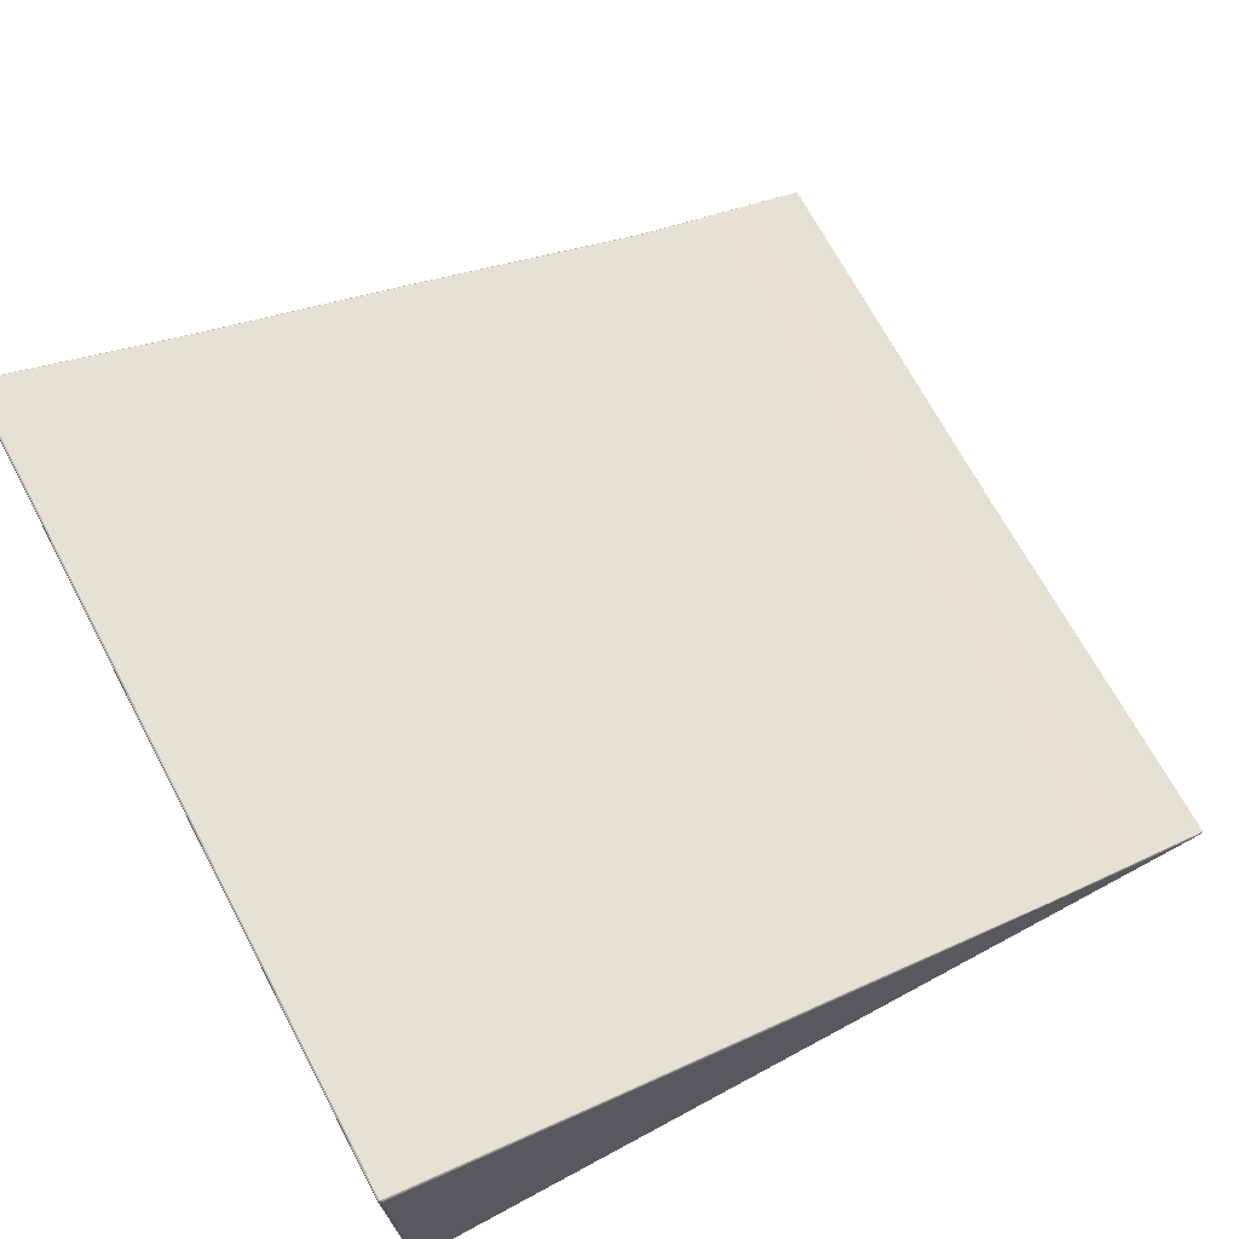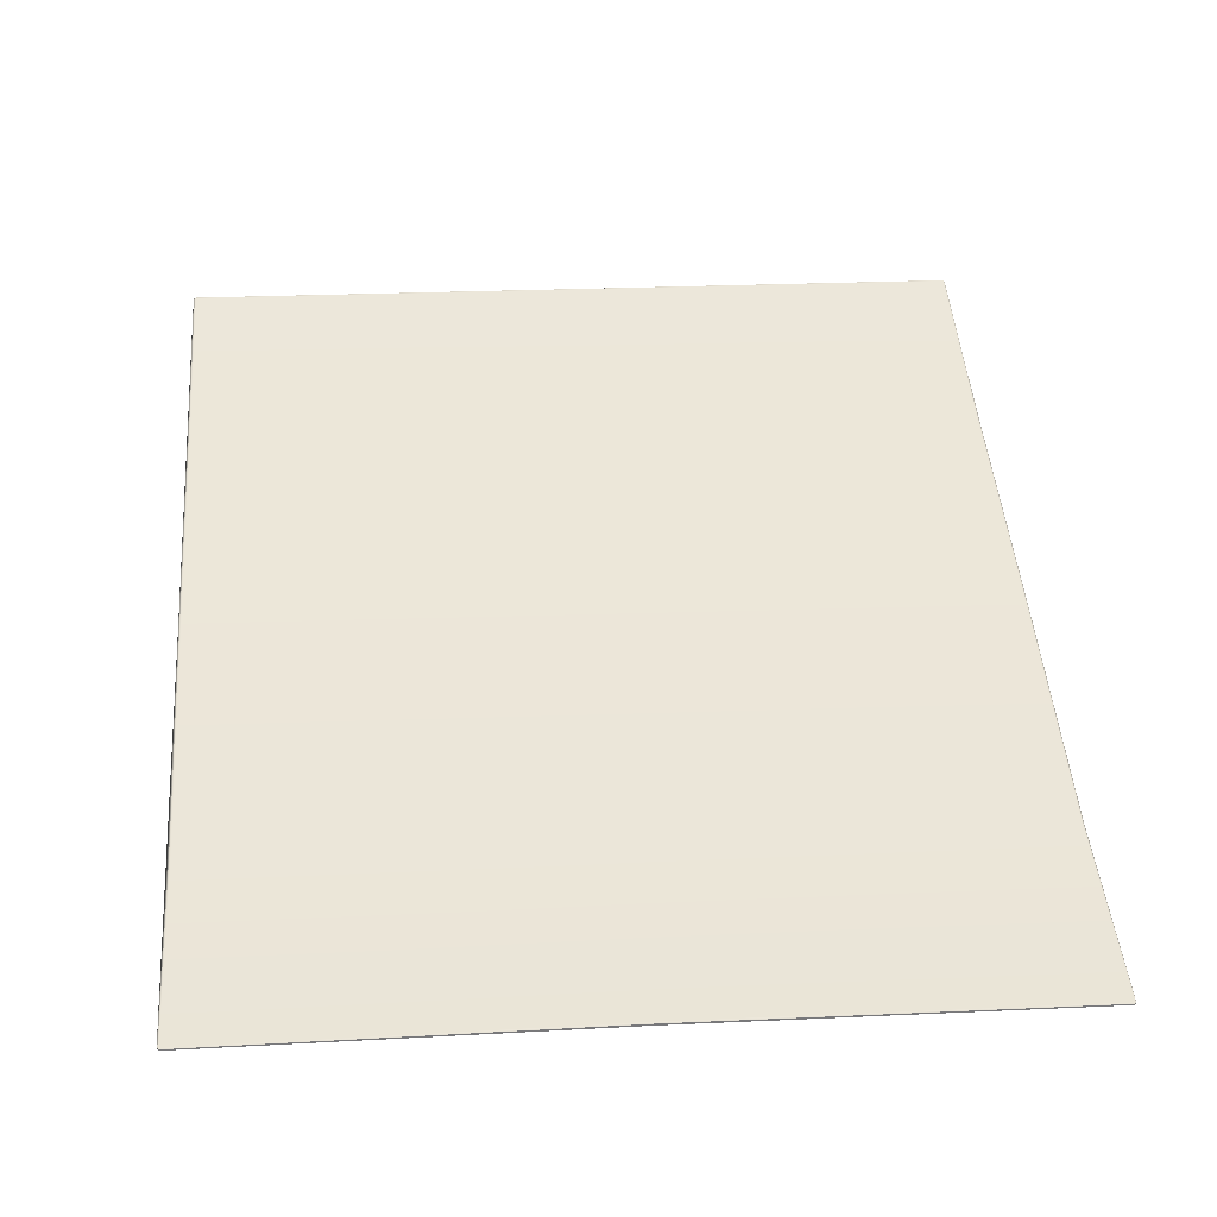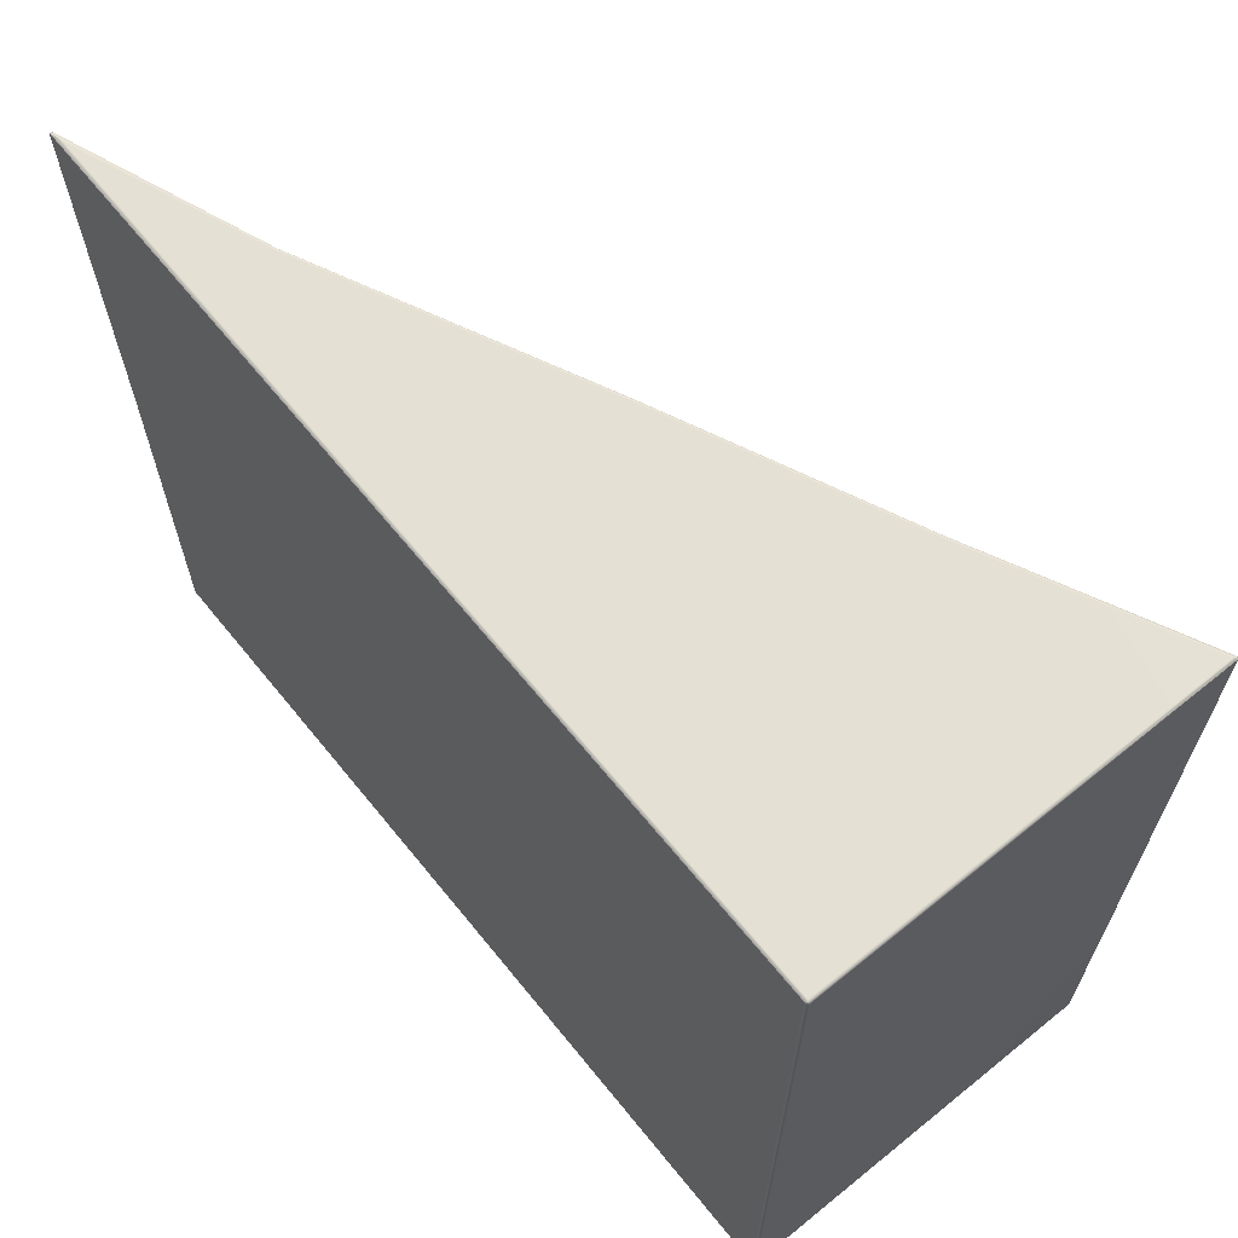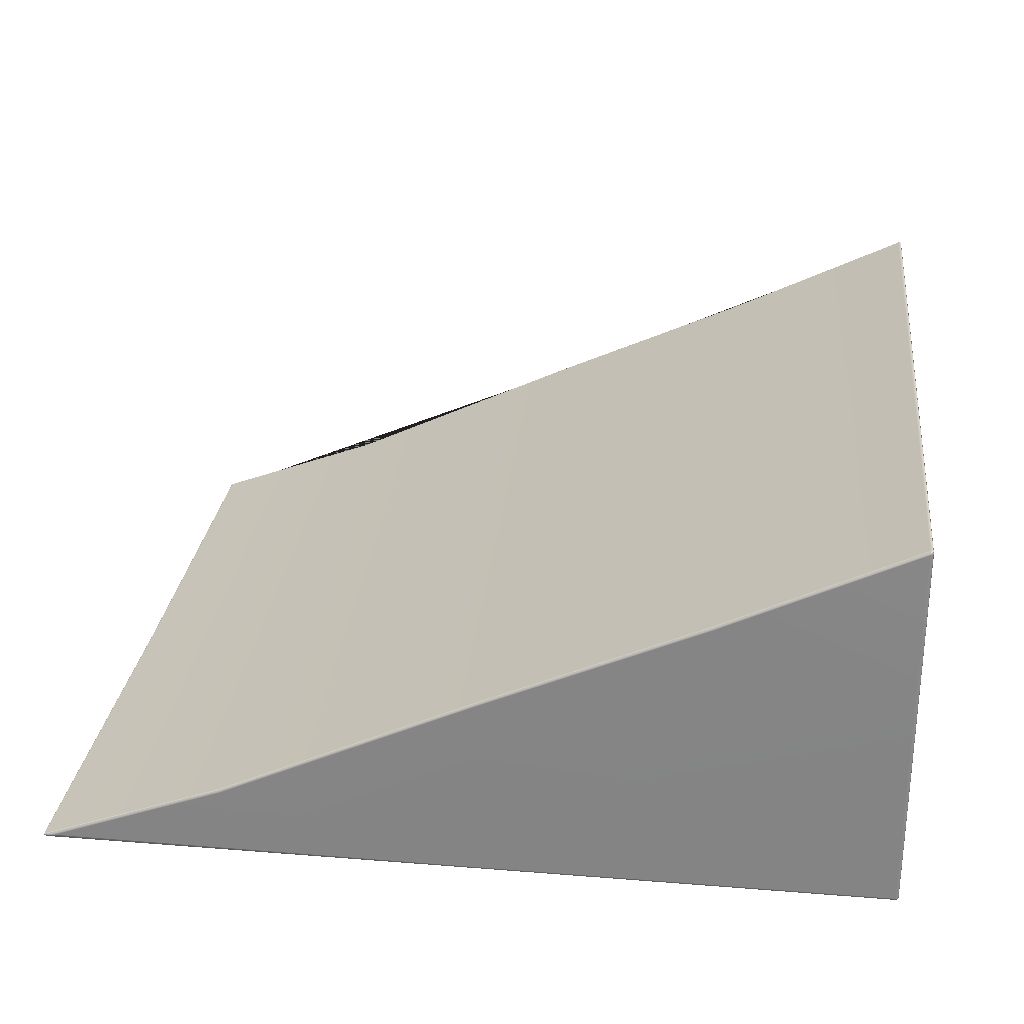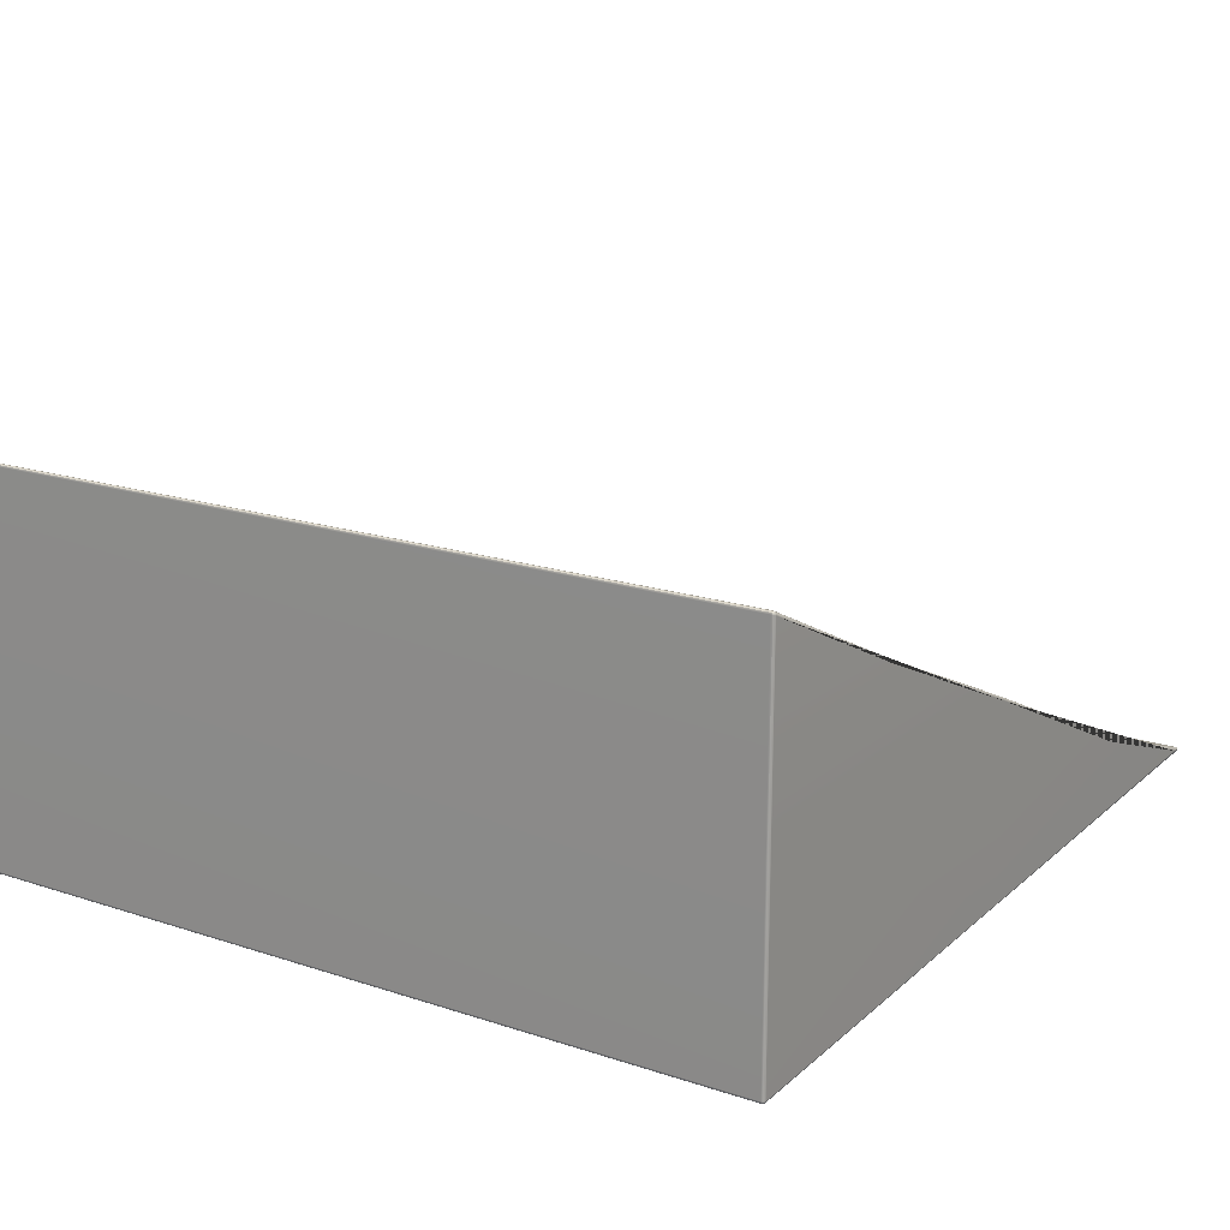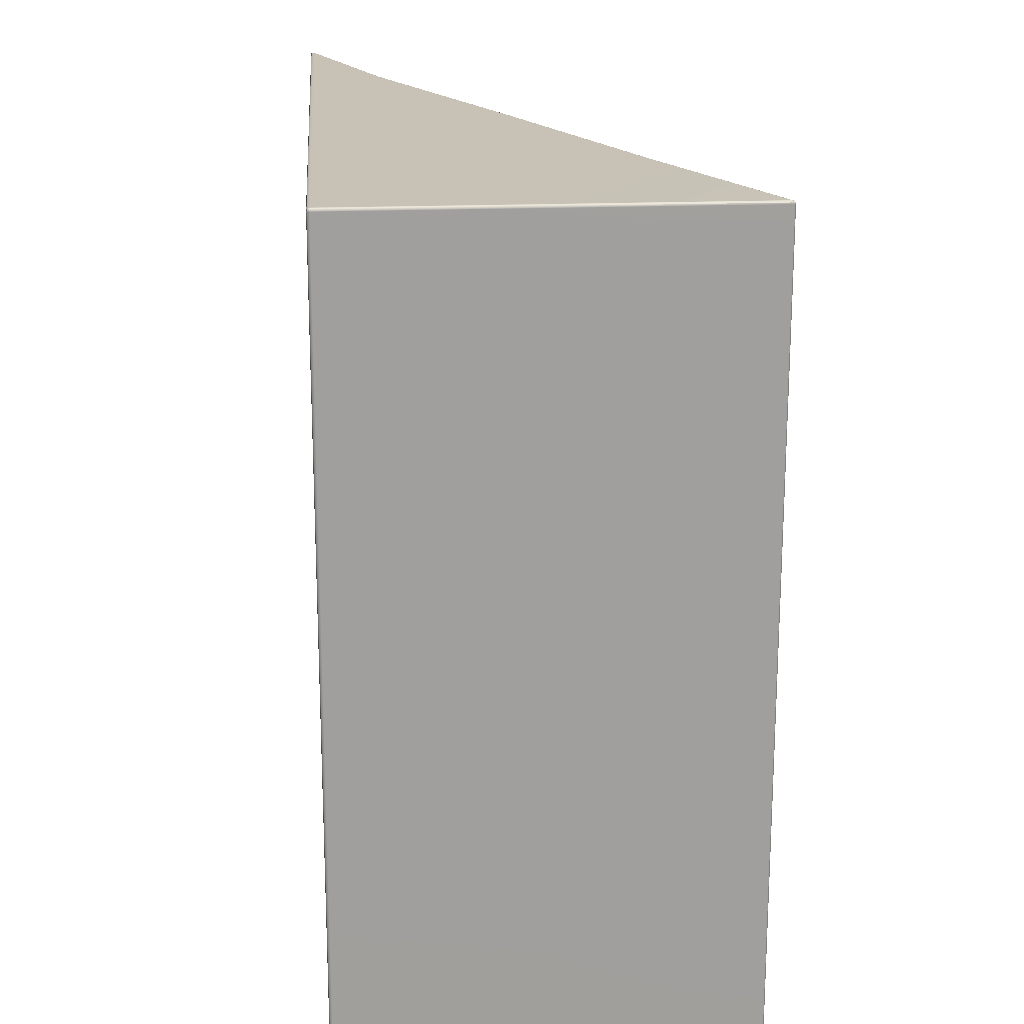
<metadata>
{"format":"obj","ext":"obj","renderer":"f3d","projection":"perspective","resolution":1024,"background":"white","views":[{"elev":69.8,"azim":151.8,"up":"+Y"},{"elev":22.5,"azim":-95.0,"up":"+Y"},{"elev":65.6,"azim":50.9,"up":"+Z"},{"elev":27.3,"azim":7.1,"up":"+Y"},{"elev":18.3,"azim":122.3,"up":"+Y"},{"elev":19.0,"azim":85.7,"up":"+Z"}]}
</metadata>
<code>
g default
v -8.437 -0.2249 -0
v -8.437 0.7751 -0
v -7.303 1.287 -0
v -9.766 0.1499 -0
v -6.289 0.7947 0
v -8.437 -0.2095 -2.075
v -8.437 -0.2172 -2.073
v -8.437 -0.2228 -2.068
v -8.437 -0.2249 -2.06
v -6.303 -0.2095 -2.073
v -6.297 -0.2095 -2.068
v -6.295 -0.2095 -2.06
v -6.297 -0.2172 -2.06
v -6.303 -0.2228 -2.06
v -6.31 -0.2249 -2.06
v -6.31 -0.2228 -2.068
v -6.31 -0.2172 -2.073
v -6.31 -0.2095 -2.075
v -8.437 -0.2249 2.06
v -8.437 -0.2228 2.068
v -8.437 -0.2172 2.073
v -8.437 -0.2095 2.075
v -6.297 -0.2095 2.068
v -6.303 -0.2095 2.073
v -6.31 -0.2095 2.075
v -6.31 -0.2172 2.073
v -6.31 -0.2228 2.068
v -6.31 -0.2249 2.06
v -6.303 -0.2228 2.06
v -6.297 -0.2172 2.06
v -6.295 -0.2095 2.06
v -7.303 1.287 -2.06
v -7.302 1.285 -2.068
v -7.3 1.28 -2.073
v -7.297 1.273 -2.075
v -6.297 1.755 -2.068
v -6.303 1.752 -2.073
v -6.311 1.749 -2.075
v -6.312 1.758 -2.073
v -6.312 1.764 -2.068
v -6.313 1.767 -2.06
v -6.304 1.767 -2.061
v -6.298 1.763 -2.061
v -6.295 1.755 -2.06
v -8.437 0.7751 -2.06
v -8.436 0.7732 -2.068
v -8.434 0.7681 -2.073
v -8.431 0.7611 -2.075
v -7.297 1.273 2.075
v -7.3 1.28 2.073
v -7.302 1.285 2.068
v -7.303 1.287 2.06
v -6.298 1.763 2.061
v -6.304 1.767 2.061
v -6.313 1.767 2.06
v -6.312 1.764 2.068
v -6.312 1.758 2.073
v -6.311 1.749 2.075
v -6.303 1.752 2.073
v -6.297 1.755 2.068
v -6.295 1.755 2.06
v -8.431 0.7611 2.075
v -8.434 0.7681 2.073
v -8.436 0.7732 2.068
v -8.437 0.7751 2.06
v -10.72 -0.2085 -2.07
v -10.69 -0.2072 -2.074
v -10.66 -0.2056 -2.075
v -10.69 -0.2154 -2.074
v -10.71 -0.2225 -2.07
v -10.72 -0.2249 -2.064
v -10.73 -0.2217 -2.064
v -10.73 -0.2145 -2.064
v -10.72 -0.2092 -2.064
v -10.71 -0.2034 -0
v -10.72 -0.2107 -0
v -10.71 -0.2205 -0
v -10.71 -0.2249 -0
v -9.766 0.1499 -2.06
v -9.765 0.148 -2.068
v -9.763 0.1428 -2.073
v -9.76 0.1357 -2.075
v -10.69 -0.2072 2.074
v -10.72 -0.2085 2.07
v -10.72 -0.2092 2.064
v -10.73 -0.2145 2.064
v -10.73 -0.2217 2.064
v -10.72 -0.2249 2.064
v -10.71 -0.2225 2.07
v -10.69 -0.2154 2.074
v -10.66 -0.2056 2.075
v -9.76 0.1357 2.075
v -9.763 0.1428 2.073
v -9.765 0.148 2.068
v -9.766 0.1499 2.06
v -6.31 -0.2249 -0
v -6.303 -0.2228 -0
v -6.297 -0.2172 -0
v -6.295 -0.2095 0
v -6.31 0.7751 -2.075
v -6.303 0.7751 -2.073
v -6.297 0.7752 -2.068
v -6.295 0.7752 -2.06
v -6.31 0.7751 2.075
v -6.303 0.7751 2.073
v -6.297 0.7752 2.068
v -6.295 0.7752 2.06
v -6.313 1.766 -0
v -6.305 1.767 -0
v -6.298 1.763 -0
v -6.295 1.755 0
v -6.304 -0.2161 -2.072
v -6.298 -0.2161 -2.067
v -6.304 -0.2217 -2.067
v -6.298 -0.2161 2.067
v -6.304 -0.2161 2.072
v -6.304 -0.2217 2.067
v -6.299 1.762 -2.067
v -6.305 1.759 -2.072
v -6.305 1.766 -2.067
v -6.299 1.762 2.067
v -6.305 1.766 2.067
v -6.305 1.759 2.072
v -10.72 -0.2134 -2.069
v -10.71 -0.2141 -2.073
v -10.72 -0.2205 -2.069
v -10.71 -0.2141 2.073
v -10.72 -0.2134 2.069
v -10.72 -0.2205 2.069
g polySurface2 pCube1
f 9 8 16 15
f 8 7 17 16
f 7 6 18 17
f 15 14 97 96
f 14 13 98 97
f 13 12 99 98
f 22 21 26 25
f 21 20 27 26
f 20 19 28 27
f 25 24 105 104
f 24 23 106 105
f 23 31 107 106
f 35 34 39 38
f 34 33 40 39
f 33 32 41 40
f 38 37 101 100
f 37 36 102 101
f 36 44 103 102
f 52 51 56 55
f 51 50 57 56
f 50 49 58 57
f 55 54 109 108
f 54 53 110 109
f 53 61 111 110
f 74 73 76 75
f 73 72 77 76
f 72 71 78 77
f 74 75 4 79
f 75 85 95 4
f 45 2 3 32
f 2 65 52 3
f 15 96 1 9
f 100 18 6 48
f 96 28 19 1
f 25 104 62 22
f 108 41 32 3
f 38 100 48 35
f 104 58 49 62
f 55 108 3 52
f 9 1 78 71
f 2 45 79 4
f 48 6 68 82
f 1 19 88 78
f 22 62 92 91
f 65 2 4 95
f 44 111 5 103
f 103 5 99 12
f 111 61 107 5
f 5 107 31 99
f 8 9 71 70
f 6 7 69 68
f 7 8 70 69
f 21 22 91 90
f 19 20 89 88
f 20 21 90 89
f 34 35 48 47
f 32 33 46 45
f 33 34 47 46
f 47 48 82 81
f 45 46 80 79
f 46 47 81 80
f 51 52 65 64
f 49 50 63 62
f 50 51 64 63
f 64 65 95 94
f 62 63 93 92
f 63 64 94 93
f 77 78 88 87
f 75 76 86 85
f 76 77 87 86
f 68 67 81 82
f 67 66 80 81
f 66 74 79 80
f 85 84 94 95
f 84 83 93 94
f 83 91 92 93
f 31 30 98 99
f 30 29 97 98
f 29 28 96 97
f 12 11 102 103
f 11 10 101 102
f 10 18 100 101
f 61 60 106 107
f 60 59 105 106
f 59 58 104 105
f 44 43 110 111
f 43 42 109 110
f 42 41 108 109
f 17 18 10 112
f 112 10 11 113
f 11 12 13 113
f 113 13 14 114
f 14 15 16 114
f 114 16 17 112
f 112 113 114
f 30 31 23 115
f 115 23 24 116
f 24 25 26 116
f 116 26 27 117
f 27 28 29 117
f 117 29 30 115
f 115 116 117
f 43 44 36 118
f 118 36 37 119
f 37 38 39 119
f 119 39 40 120
f 40 41 42 120
f 120 42 43 118
f 118 119 120
f 60 61 53 121
f 121 53 54 122
f 54 55 56 122
f 122 56 57 123
f 57 58 59 123
f 123 59 60 121
f 121 122 123
f 73 74 66 124
f 124 66 67 125
f 67 68 69 125
f 125 69 70 126
f 70 71 72 126
f 126 72 73 124
f 124 125 126
f 90 91 83 127
f 127 83 84 128
f 84 85 86 128
f 128 86 87 129
f 87 88 89 129
f 129 89 90 127
f 127 128 129

</code>
